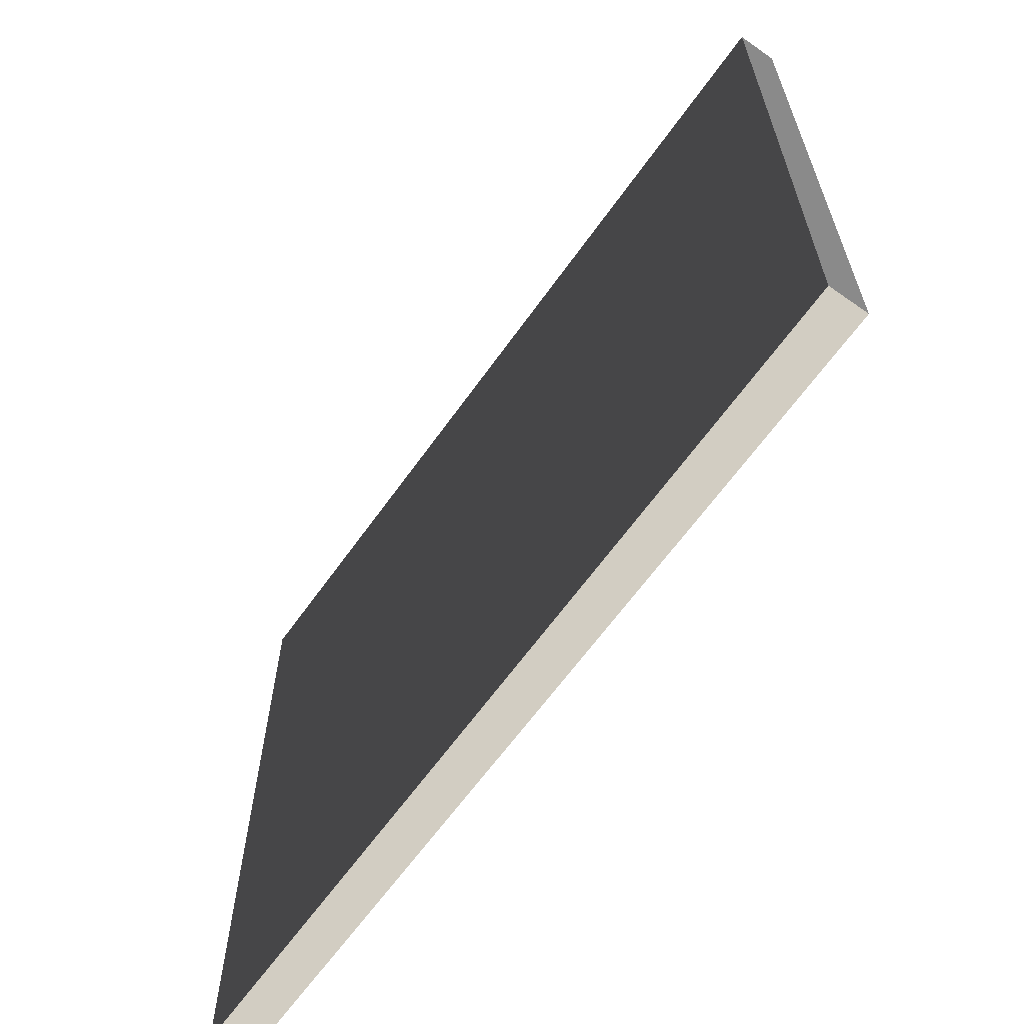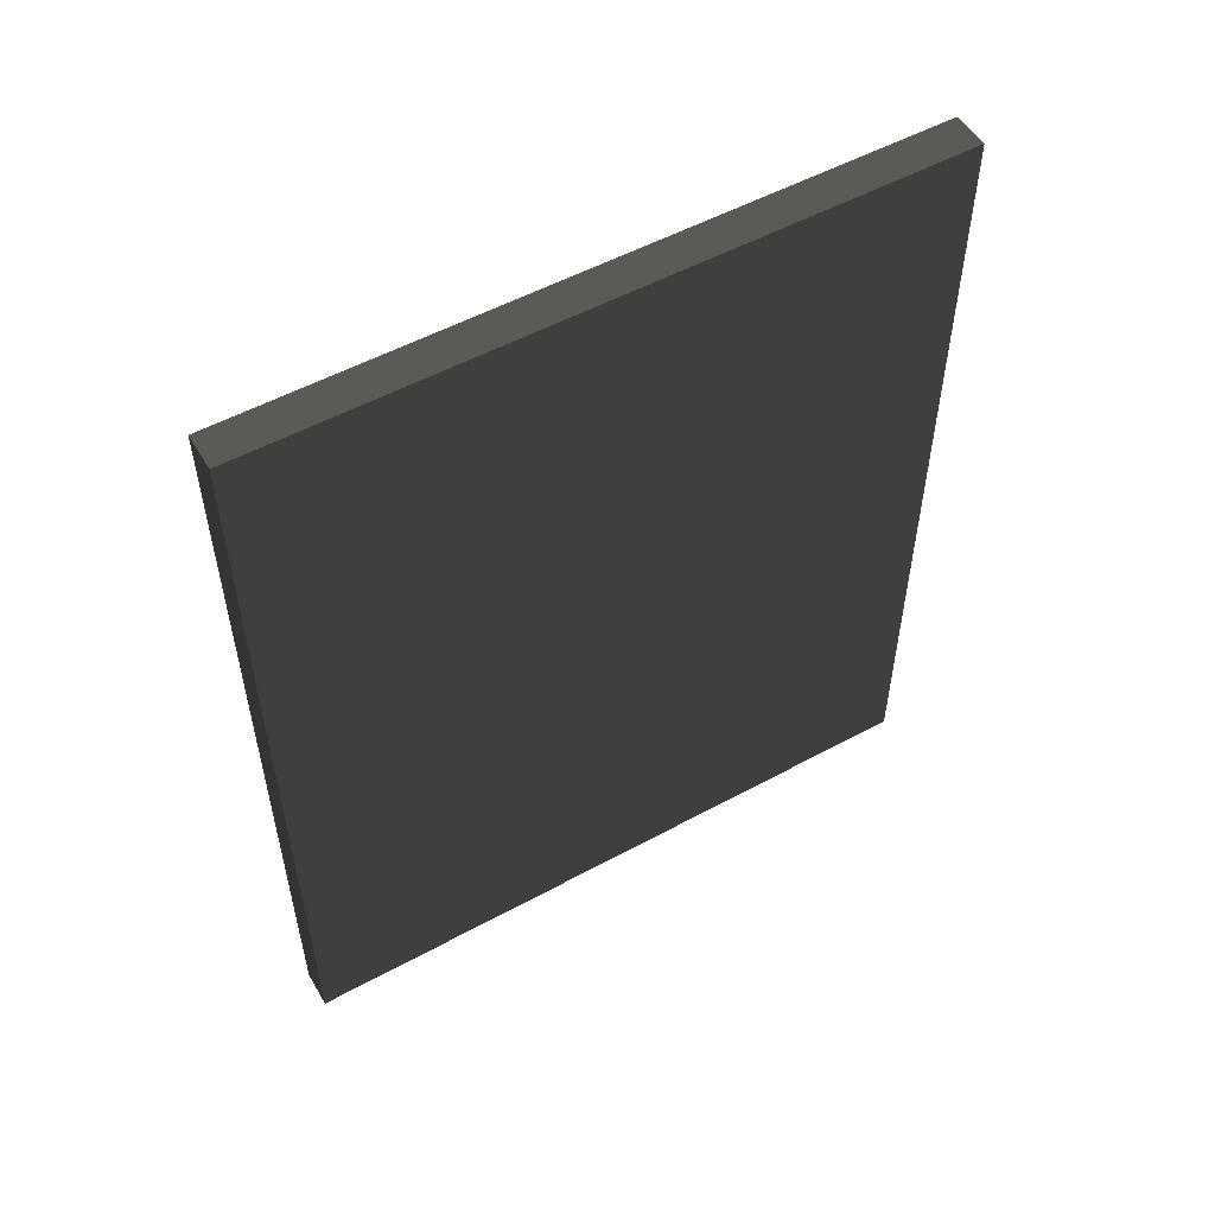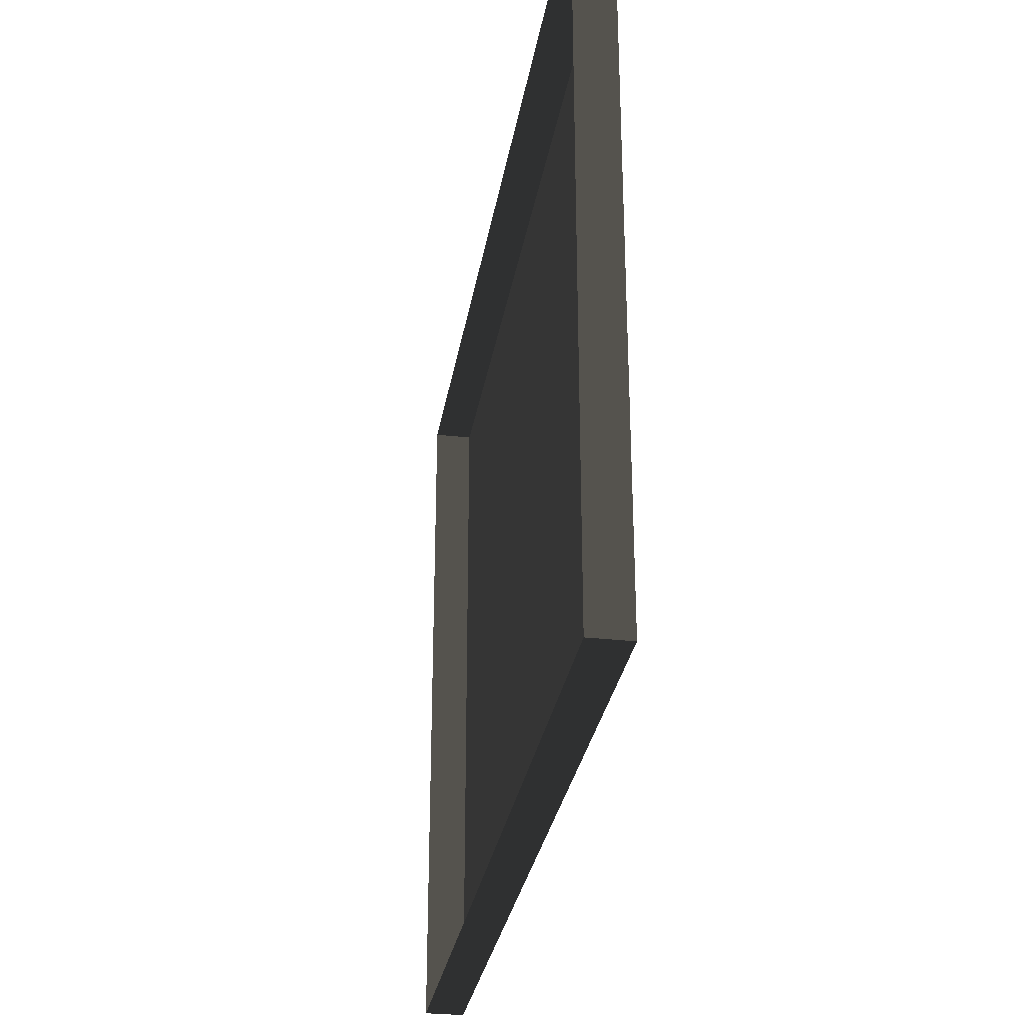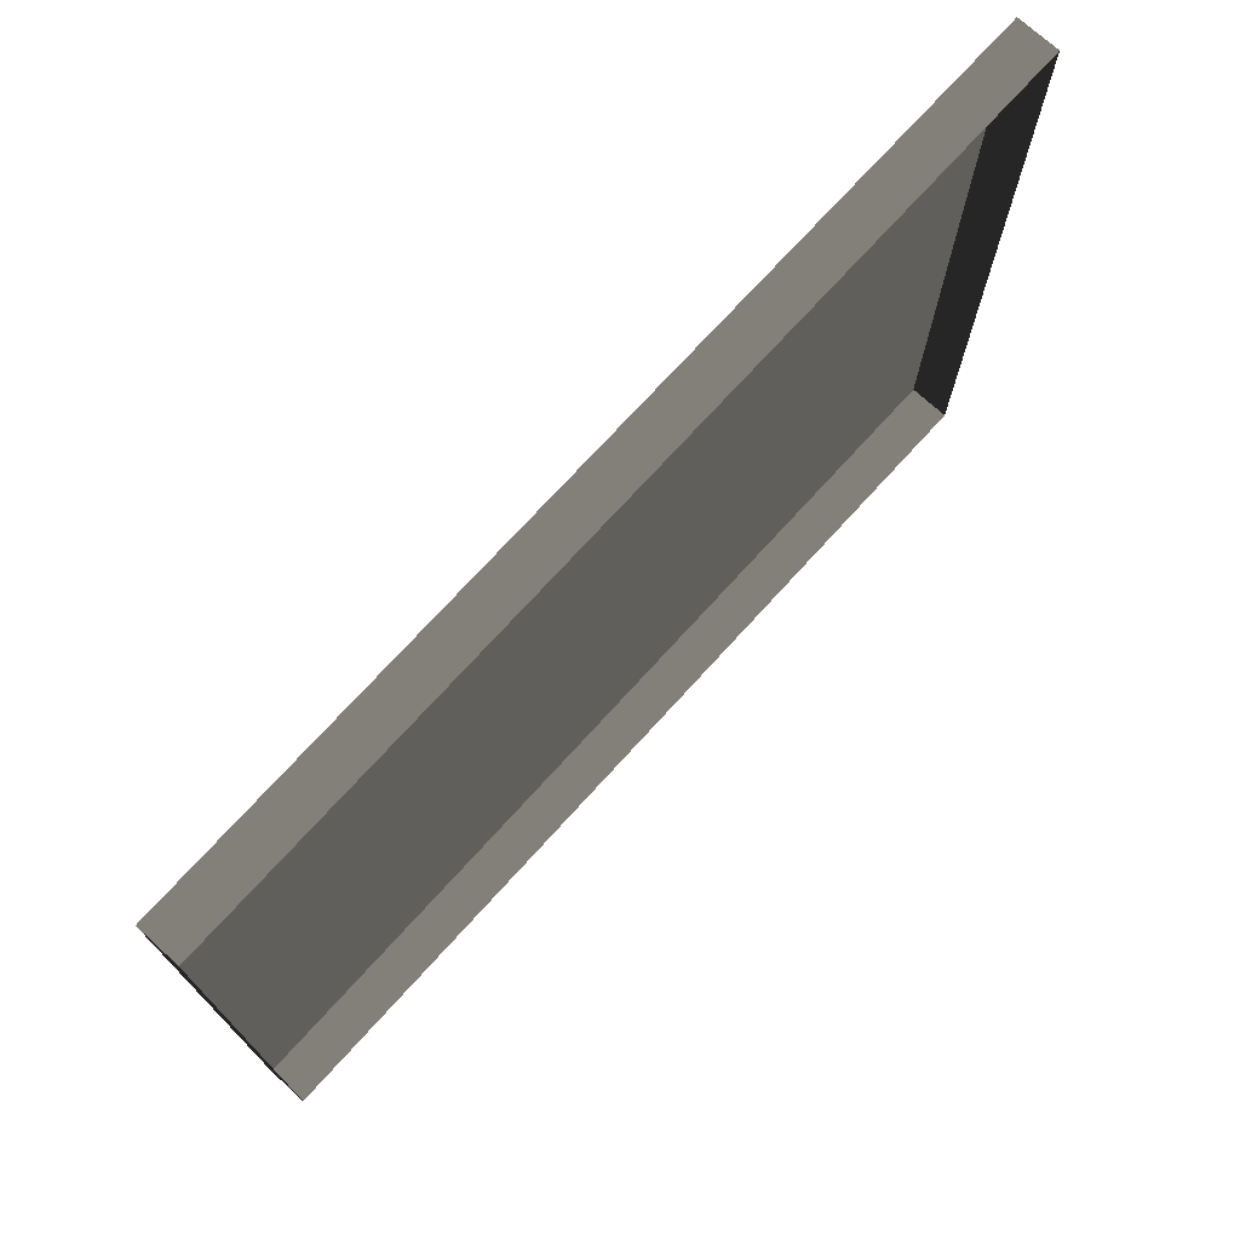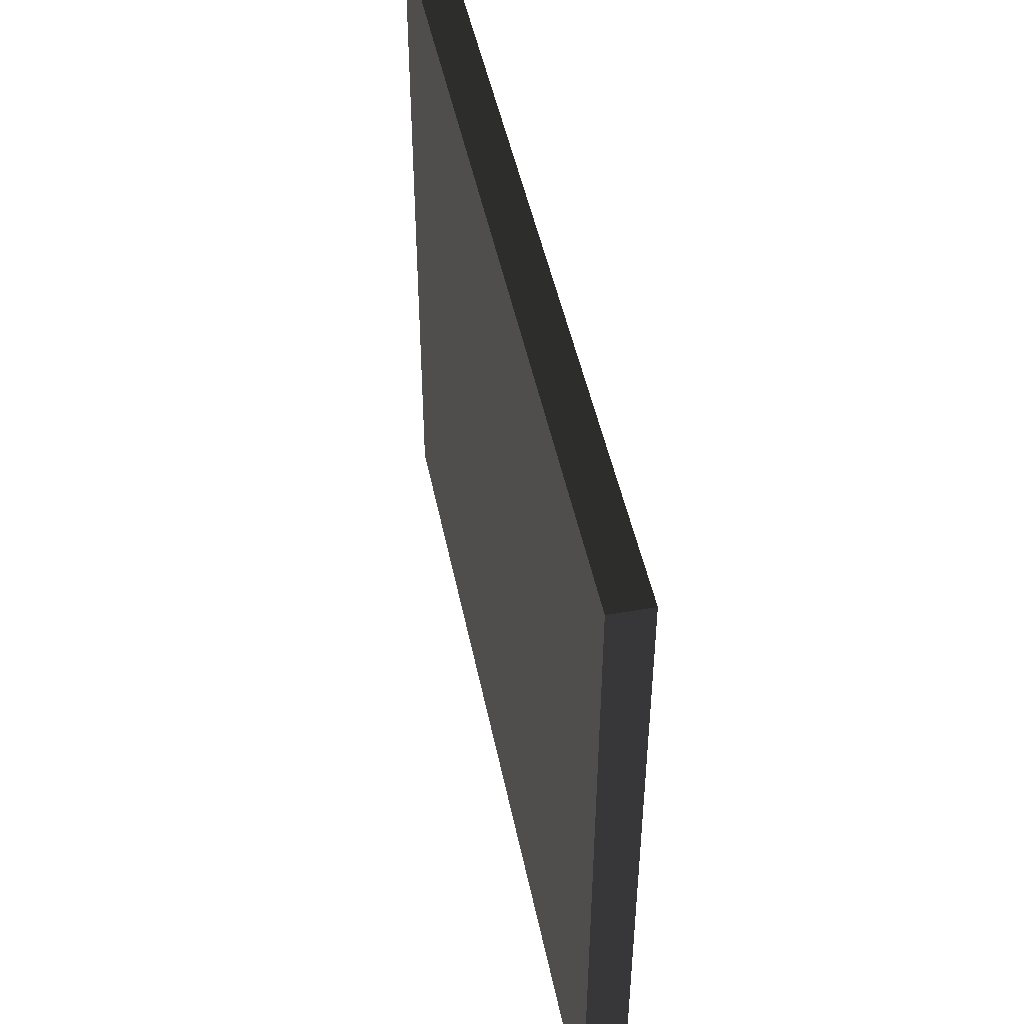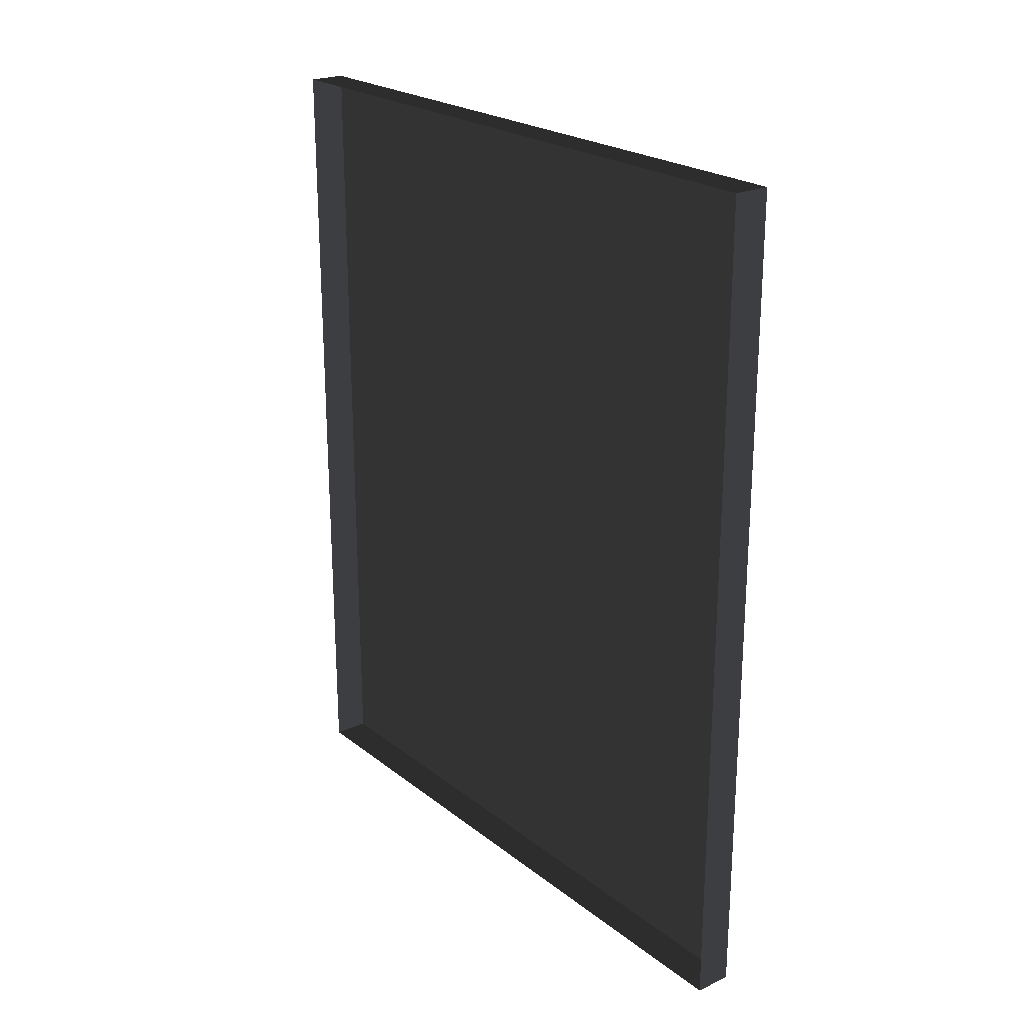
<metadata>
{"format":"obj","ext":"obj","renderer":"f3d","projection":"perspective","resolution":1024,"background":"white","views":[{"elev":-63.4,"azim":144.7,"up":"+Y"},{"elev":53.3,"azim":59.8,"up":"+Z"},{"elev":-30.2,"azim":-9.3,"up":"+Y"},{"elev":73.3,"azim":-137.7,"up":"+Y"},{"elev":47.1,"azim":168.7,"up":"+Y"},{"elev":22.9,"azim":-37.7,"up":"+Z"}]}
</metadata>
<code>
v -0.9378 5.262 -0.2908
v -0.9378 5.262 -2.561
v -0.9378 3.409 -2.561
v -0.9378 3.409 -0.2908
v -0.9378 5.262 -0.2908
v -0.9378 3.409 -0.2908
v -1.039 3.409 -0.2908
v -1.039 5.262 -0.2908
v -0.9378 3.409 -0.2908
v -0.9378 3.409 -2.561
v -1.039 3.409 -2.561
v -1.039 3.409 -0.2908
v -0.9378 5.262 -2.561
v -0.9378 5.262 -0.2908
v -1.039 5.262 -0.2908
v -1.039 5.262 -2.561
v -0.9378 3.409 -2.561
v -0.9378 5.262 -2.561
v -1.039 5.262 -2.561
v -1.039 3.409 -2.561
g Building_small_t1.087_33916_212
f 1 3 2
f 1 4 3
f 5 7 6
f 5 8 7
f 9 11 10
f 9 12 11
f 13 15 14
f 13 16 15
f 17 19 18
f 17 20 19

</code>
